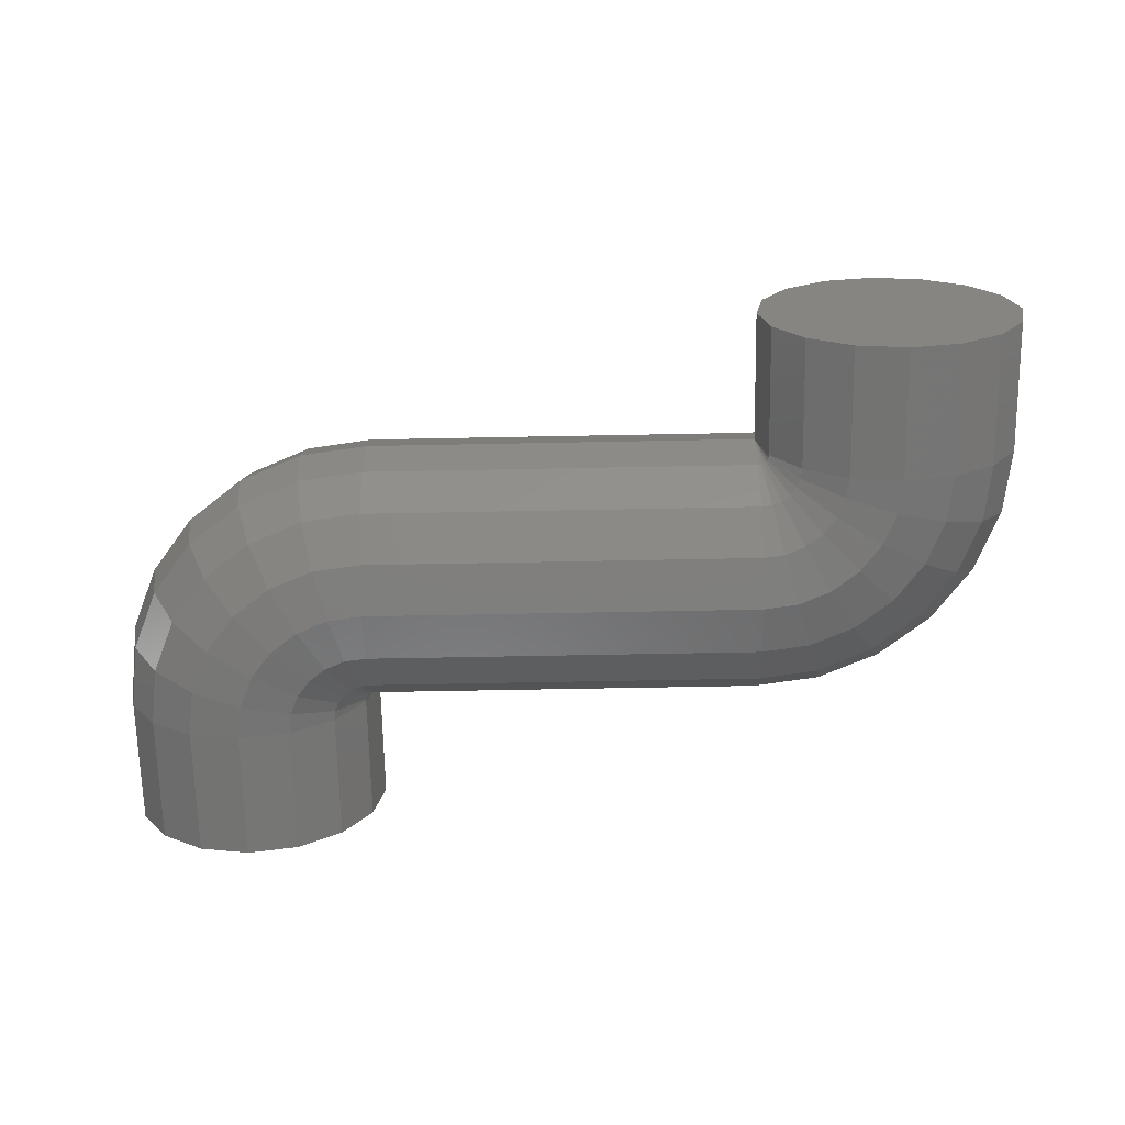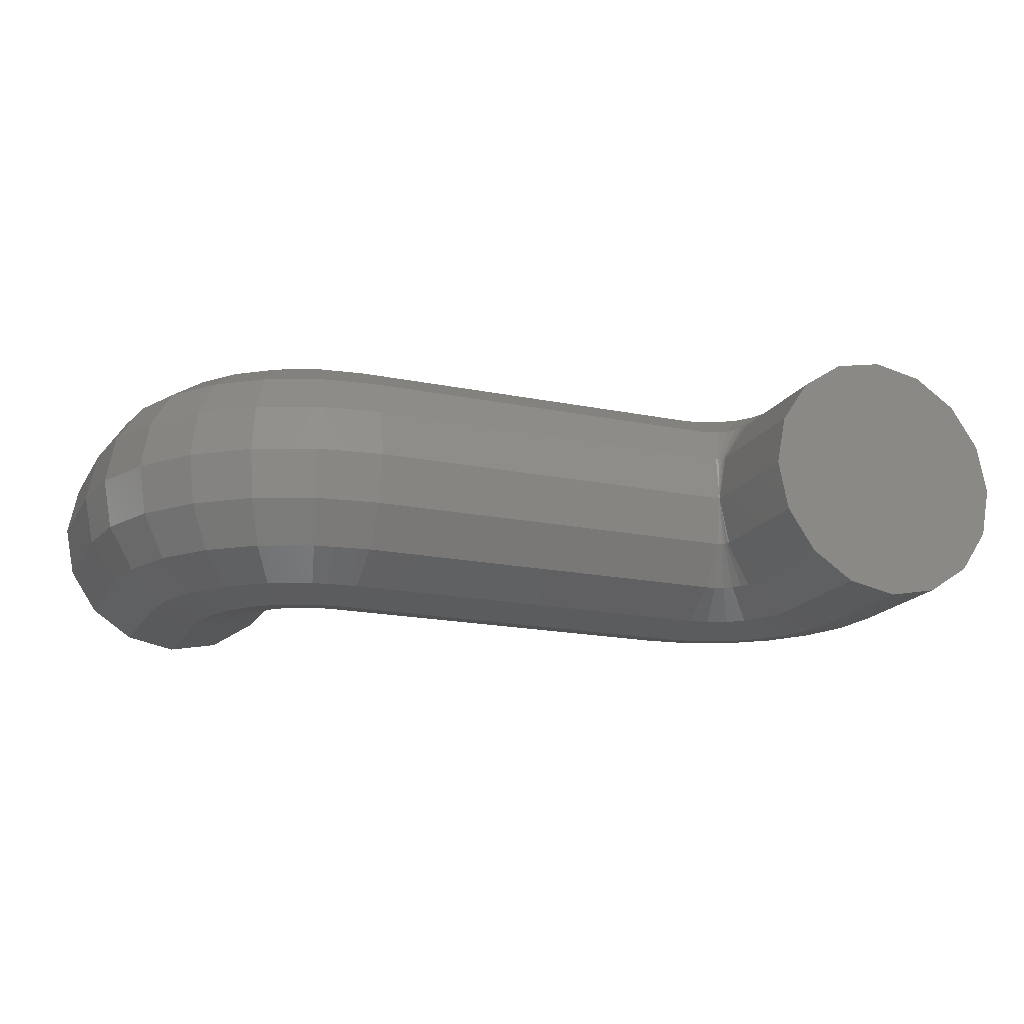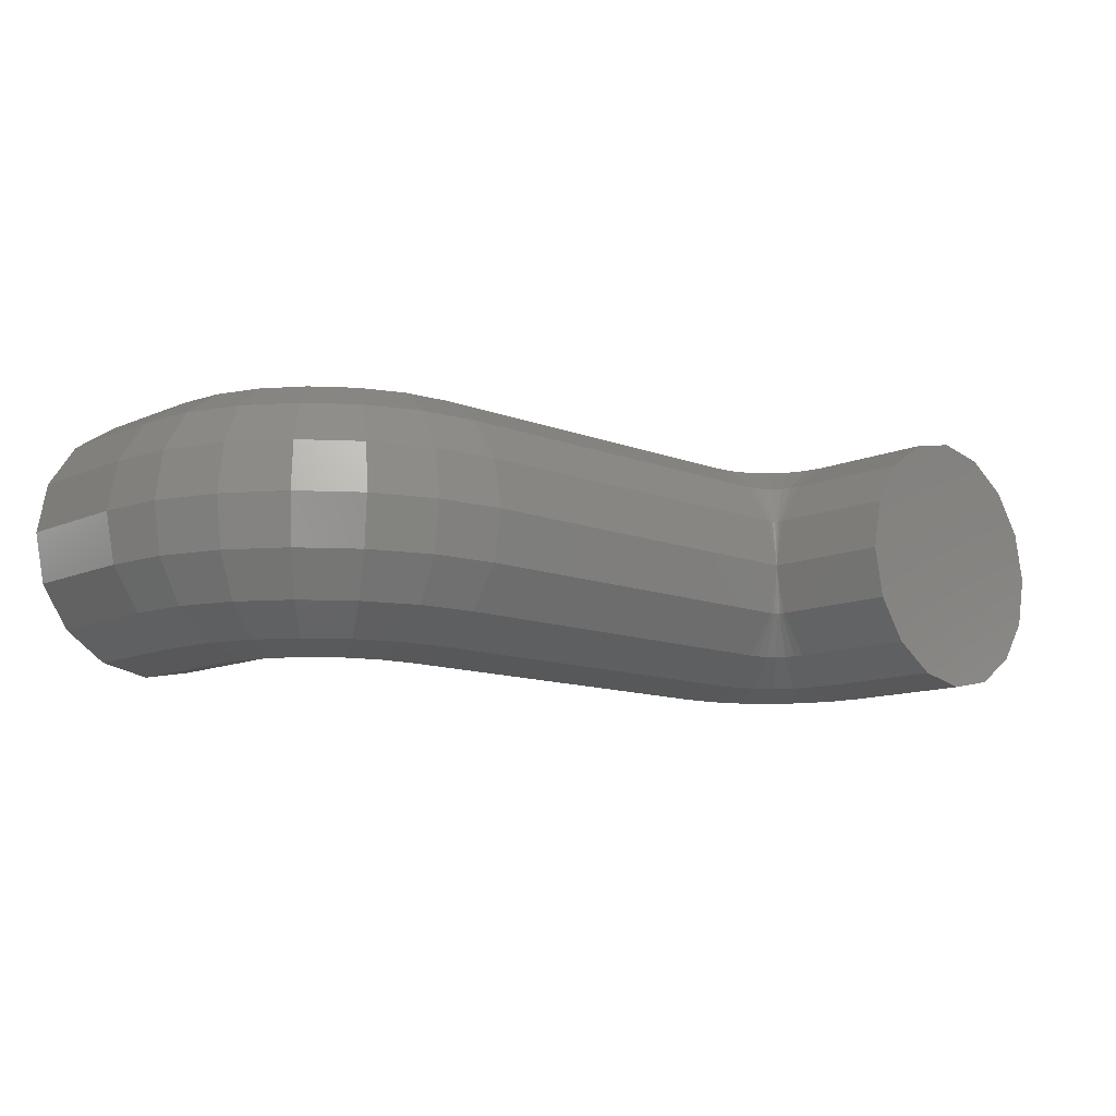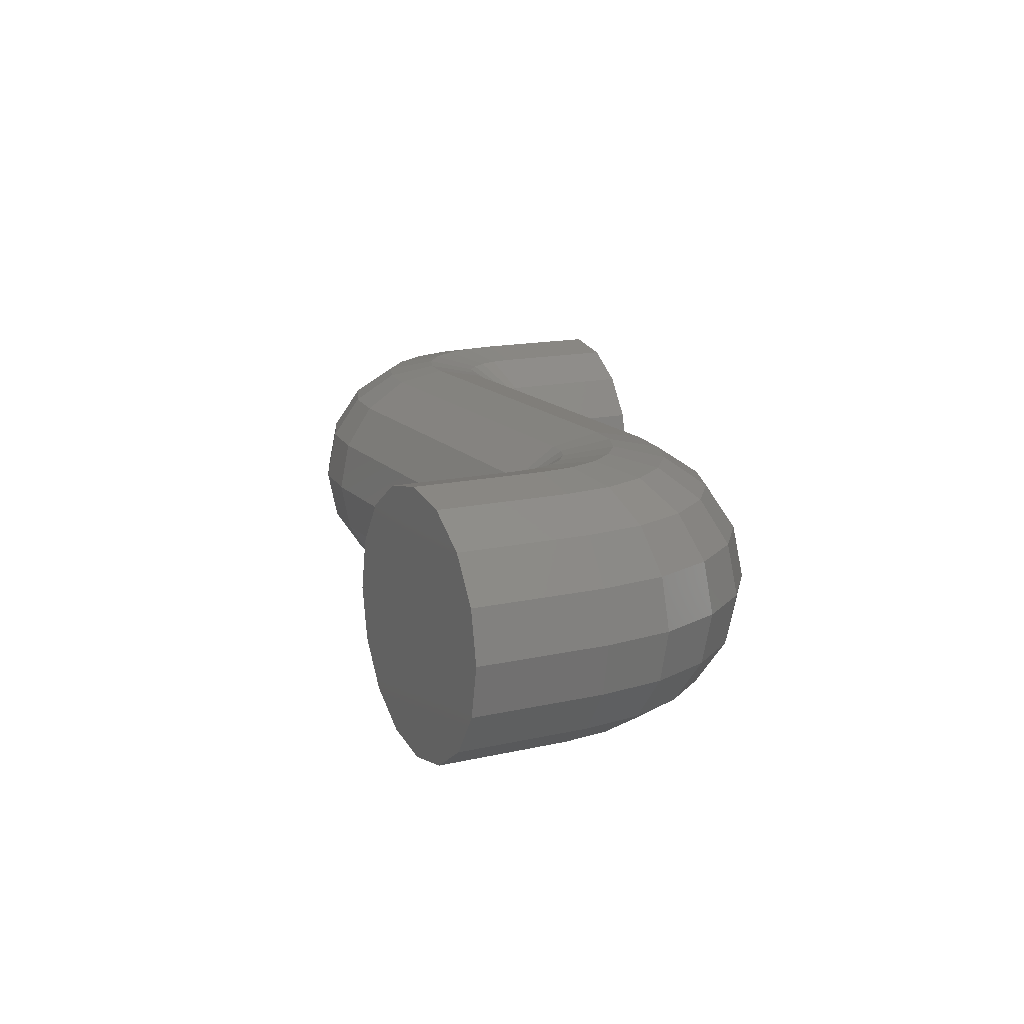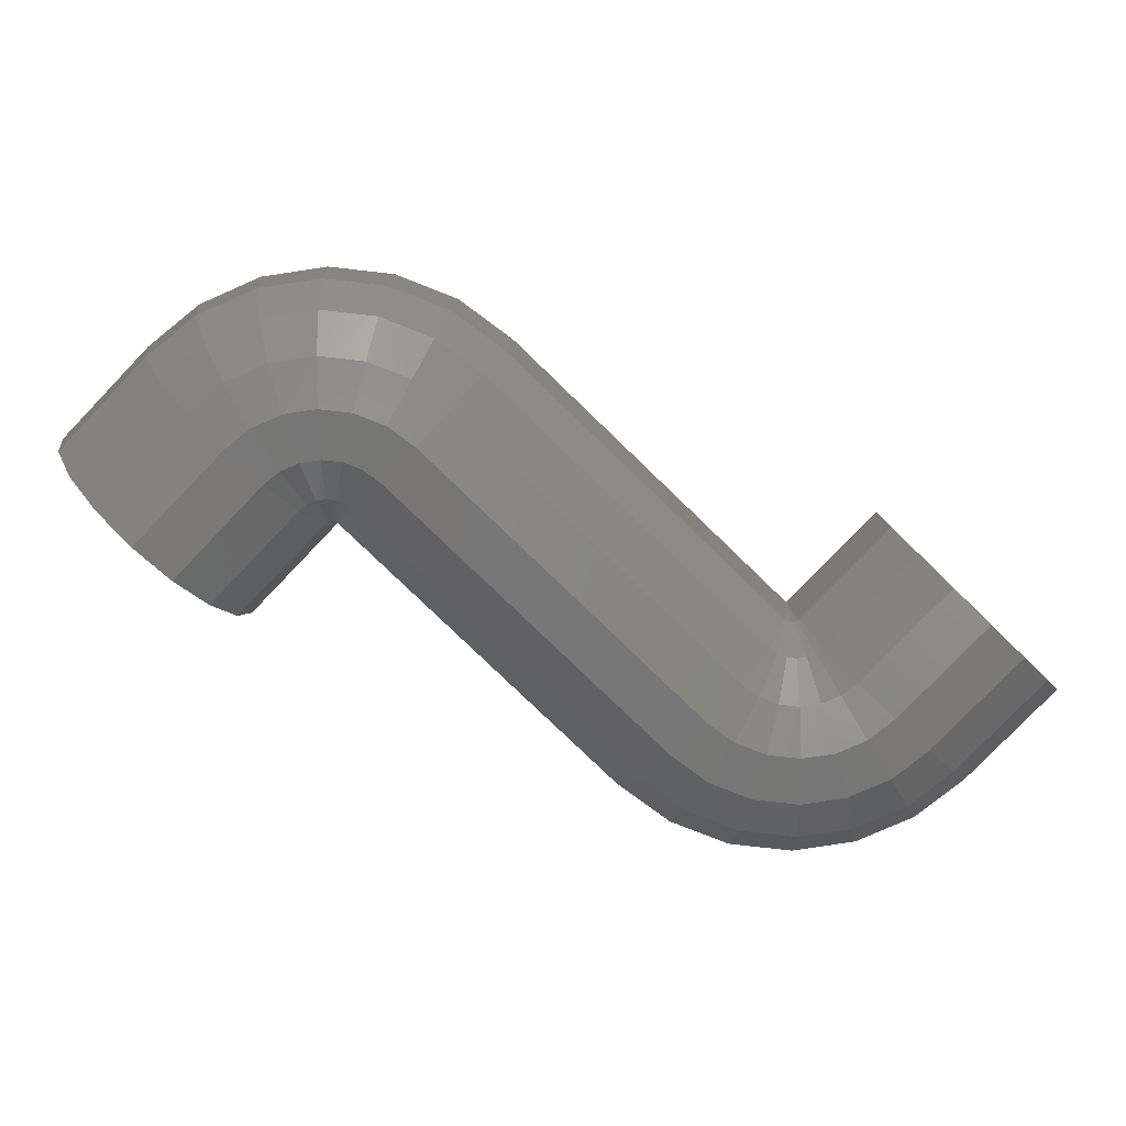
<metadata>
{"format":"stl","ext":"stl","renderer":"f3d","projection":"perspective","resolution":1024,"background":"white","views":[{"elev":-67.9,"azim":1.1,"up":"+Y"},{"elev":-18.0,"azim":-21.8,"up":"+Y"},{"elev":-11.6,"azim":136.6,"up":"+Y"},{"elev":14.7,"azim":63.6,"up":"+Y"},{"elev":-79.9,"azim":136.1,"up":"+Y"}]}
</metadata>
<code>
# stl→obj: 249 verts, 508 faces
v 5 -1.302e-15 5
v 5 -3.749e-32 6.123e-16
v 4.619 1.913 3.414e-16
v 3.536 3.536 3.247e-16
v 1.913 4.619 2.586e-16
v 1.913 4.619 5
v 3.062e-16 5 1.531e-16
v -1.913 4.619 2.427e-17
v -1.913 4.619 5
v -3.536 3.536 -1.082e-16
v -4.619 1.913 -2.243e-16
v -4.619 1.913 5
v -5 6.123e-16 -3.062e-16
v -4.619 -1.913 -3.414e-16
v -4.619 -1.913 5
v -3.536 -3.536 -3.247e-16
v -1.913 -4.619 -2.586e-16
v -1.913 -4.619 5
v -9.185e-16 -5 -1.531e-16
v 1.913 -4.619 -2.427e-17
v 1.913 -4.619 5
v 3.536 -3.536 1.082e-16
v 4.619 -1.913 2.243e-16
v 4.619 -1.913 5
v 3.536 -3.536 5
v -2.098e-15 -5 5
v -3.536 -3.536 5
v -5 8.041e-16 5
v -3.536 3.536 5
v -1.531e-16 5 5
v 3.536 3.536 5
v 4.619 1.913 5
v 5 -3.025e-15 5
v 4.632 -1.913 5.099
v 4.67 -1.913 5.19
v 3.585 -3.536 5.379
v 3.732 -3.536 5.732
v 2.019 -4.619 5.799
v 2.327 -4.619 6.543
v 0.1704 -5 6.294
v 0.6699 -5 7.5
v -1.678 -4.619 6.789
v -0.9872 -4.619 8.457
v -3.245 -3.536 7.209
v -2.392 -3.536 9.268
v -4.292 -1.913 7.49
v -3.331 -1.913 9.81
v -4.659 -1.035e-15 7.588
v -3.66 -1.061e-15 10
v -4.292 1.913 7.49
v -3.331 1.913 9.81
v -3.245 3.536 7.209
v -2.392 3.536 9.268
v -1.678 4.619 6.789
v -0.9872 4.619 8.457
v 0.1704 5 6.294
v 0.6699 5 7.5
v 2.019 4.619 5.799
v 2.327 4.619 6.543
v 3.585 3.536 5.379
v 3.732 3.536 5.732
v 4.632 1.913 5.099
v 4.67 1.913 5.19
v 5 -1.914e-15 5
v 4.731 -1.913 5.269
v 3.964 -3.536 6.036
v 2.817 -4.619 7.183
v 1.464 -5 8.536
v 0.1115 -4.619 9.889
v -1.036 -3.536 11.04
v -1.802 -1.913 11.8
v -2.071 -9.928e-16 12.07
v -1.802 1.913 11.8
v -1.036 3.536 11.04
v 0.1115 4.619 9.889
v 1.464 5 8.536
v 2.817 4.619 7.183
v 3.964 3.536 6.036
v 4.731 1.913 5.269
v 5 -4.135e-15 5
v 4.81 -1.913 5.33
v 4.268 -3.536 6.268
v 3.457 -4.619 7.673
v 2.5 -5 9.33
v 1.543 -4.619 10.99
v 0.7322 -3.536 12.39
v 0.1903 -1.913 13.33
v -3.553e-15 -8.364e-16 13.66
v 0.1903 1.913 13.33
v 0.7322 3.536 12.39
v 1.543 4.619 10.99
v 2.5 5 9.33
v 3.457 4.619 7.673
v 4.268 3.536 6.268
v 4.81 1.913 5.33
v 4.901 -1.913 5.368
v 4.621 -3.536 6.415
v 4.201 -4.619 7.981
v 3.706 -5 9.83
v 3.211 -4.619 11.68
v 2.791 -3.536 13.24
v 2.51 -1.913 14.29
v 2.412 -6.023e-16 14.66
v 2.51 1.913 14.29
v 2.791 3.536 13.24
v 3.211 4.619 11.68
v 3.706 5 9.83
v 4.201 4.619 7.981
v 4.621 3.536 6.415
v 4.901 1.913 5.368
v 5 -3.062e-16 5
v 5 -1.913 5.381
v 5 -3.536 6.464
v 5 -4.619 8.087
v 5 -5 10
v 5 -4.619 11.91
v 5 -3.536 13.54
v 5 -1.913 14.62
v 5 1.416e-15 15
v 5 1.913 14.62
v 5 3.536 13.54
v 5 4.619 11.91
v 5 5 10
v 5 4.619 8.087
v 5 3.536 6.464
v 5 1.913 5.381
v 20 2.143e-15 5
v 20 4.619 8.087
v 20 4.619 11.91
v 20 1.913 14.62
v 20 -1.913 14.62
v 20 -4.619 11.91
v 20 -4.619 8.087
v 20 -1.913 5.381
v 20 -3.536 6.464
v 20 -5 10
v 20 -3.536 13.54
v 20 1.531e-15 15
v 20 3.536 13.54
v 20 5 10
v 20 3.536 6.464
v 20 1.913 5.381
v 20.1 1.913 14.63
v 20.19 1.913 14.67
v 20.38 3.536 13.59
v 20.73 3.536 13.73
v 20.8 4.619 12.02
v 21.54 4.619 12.33
v 21.29 5 10.17
v 22.5 5 10.67
v 21.79 4.619 8.322
v 23.46 4.619 9.013
v 22.21 3.536 6.755
v 24.27 3.536 7.608
v 22.49 1.913 5.708
v 24.81 1.913 6.669
v 22.59 2.439e-15 5.341
v 25 2.673e-15 6.34
v 22.49 -1.913 5.708
v 24.81 -1.913 6.669
v 22.21 -3.536 6.755
v 24.27 -3.536 7.608
v 21.79 -4.619 8.322
v 23.46 -4.619 9.013
v 21.29 -5 10.17
v 22.5 -5 10.67
v 20.8 -4.619 12.02
v 21.54 -4.619 12.33
v 20.38 -3.536 13.59
v 20.73 -3.536 13.73
v 20.1 -1.913 14.63
v 20.19 -1.913 14.67
v 20.27 1.913 14.73
v 21.04 3.536 13.96
v 22.18 4.619 12.82
v 23.54 5 11.46
v 24.89 4.619 10.11
v 26.04 3.536 8.964
v 26.8 1.913 8.198
v 27.07 2.83e-15 7.929
v 26.8 -1.913 8.198
v 26.04 -3.536 8.964
v 24.89 -4.619 10.11
v 23.54 -5 11.46
v 22.18 -4.619 12.82
v 21.04 -3.536 13.96
v 20.27 -1.913 14.73
v 20.33 1.913 14.81
v 21.27 3.536 14.27
v 22.67 4.619 13.46
v 24.33 5 12.5
v 25.99 4.619 11.54
v 27.39 3.536 10.73
v 28.33 1.913 10.19
v 28.66 2.898e-15 10
v 28.33 -1.913 10.19
v 27.39 -3.536 10.73
v 25.99 -4.619 11.54
v 24.33 -5 12.5
v 22.67 -4.619 13.46
v 21.27 -3.536 14.27
v 20.33 -1.913 14.81
v 20.37 1.913 14.9
v 21.41 3.536 14.62
v 22.98 4.619 14.2
v 24.83 5 13.71
v 26.68 4.619 13.21
v 28.24 3.536 12.79
v 29.29 1.913 12.51
v 29.66 2.872e-15 12.41
v 29.29 -1.913 12.51
v 28.24 -3.536 12.79
v 26.68 -4.619 13.21
v 24.83 -5 13.71
v 22.98 -4.619 14.2
v 21.41 -3.536 14.62
v 20.37 -1.913 14.9
v 20 2.449e-15 15
v 20.38 1.913 15
v 21.46 3.536 15
v 23.09 4.619 15
v 25 5 15
v 26.91 4.619 15
v 28.54 3.536 15
v 29.62 1.913 15
v 30 2.143e-15 15
v 29.62 -1.913 15
v 28.54 -3.536 15
v 26.91 -4.619 15
v 25 -5 15
v 23.09 -4.619 15
v 21.46 -3.536 15
v 20.38 -1.913 15
v 30 1.837e-15 20
v 26.91 4.619 20
v 23.09 4.619 20
v 20.38 1.913 20
v 20.38 -1.913 20
v 23.09 -4.619 20
v 26.91 -4.619 20
v 28.54 -3.536 20
v 29.62 -1.913 20
v 25 -5 20
v 21.46 -3.536 20
v 20 2.449e-15 20
v 21.46 3.536 20
v 25 5 20
v 28.54 3.536 20
v 29.62 1.913 20
f 1 2 3
f 4 5 6
f 7 8 9
f 10 11 12
f 13 14 15
f 16 17 18
f 19 20 21
f 22 23 24
f 2 1 23
f 25 21 20
f 26 18 17
f 27 15 14
f 28 12 11
f 29 9 8
f 30 6 5
f 31 32 3
f 1 3 32
f 10 12 29
f 19 21 26
f 23 1 24
f 28 11 13
f 31 3 4
f 28 13 15
f 5 7 30
f 14 16 27
f 20 22 25
f 18 27 16
f 6 31 4
f 22 24 25
f 10 29 8
f 17 19 26
f 7 9 30
f 33 33 34
f 34 33 35
f 34 35 36
f 36 35 37
f 36 37 38
f 38 37 39
f 38 39 40
f 40 39 41
f 40 41 42
f 42 41 43
f 42 43 44
f 44 43 45
f 44 45 46
f 46 45 47
f 46 47 48
f 48 47 49
f 48 49 50
f 50 49 51
f 50 51 52
f 52 51 53
f 52 53 54
f 54 53 55
f 54 55 56
f 56 55 57
f 56 57 58
f 58 57 59
f 58 59 60
f 60 59 61
f 60 61 62
f 62 61 63
f 62 63 33
f 33 63 33
f 33 64 35
f 35 64 65
f 35 65 37
f 37 65 66
f 37 66 39
f 39 66 67
f 39 67 41
f 41 67 68
f 41 68 43
f 43 68 69
f 43 69 45
f 45 69 70
f 45 70 47
f 47 70 71
f 47 71 49
f 49 71 72
f 49 72 51
f 51 72 73
f 51 73 53
f 53 73 74
f 53 74 55
f 55 74 75
f 55 75 57
f 57 75 76
f 57 76 59
f 59 76 77
f 59 77 61
f 61 77 78
f 61 78 63
f 63 78 79
f 63 79 33
f 33 79 64
f 64 80 65
f 65 80 81
f 65 81 66
f 66 81 82
f 66 82 67
f 67 82 83
f 67 83 68
f 68 83 84
f 68 84 69
f 69 84 85
f 69 85 70
f 70 85 86
f 70 86 71
f 71 86 87
f 71 87 72
f 72 87 88
f 72 88 73
f 73 88 89
f 73 89 74
f 74 89 90
f 74 90 75
f 75 90 91
f 75 91 76
f 76 91 92
f 76 92 77
f 77 92 93
f 77 93 78
f 78 93 94
f 78 94 79
f 79 94 95
f 79 95 64
f 64 95 80
f 80 64 81
f 81 64 96
f 81 96 82
f 82 96 97
f 82 97 83
f 83 97 98
f 83 98 84
f 84 98 99
f 84 99 85
f 85 99 100
f 85 100 86
f 86 100 101
f 86 101 87
f 87 101 102
f 87 102 88
f 88 102 103
f 88 103 89
f 89 103 104
f 89 104 90
f 90 104 105
f 90 105 91
f 91 105 106
f 91 106 92
f 92 106 107
f 92 107 93
f 93 107 108
f 93 108 94
f 94 108 109
f 94 109 95
f 95 109 110
f 95 110 80
f 80 110 64
f 62 33 1
f 32 31 62
f 6 30 58
f 9 29 54
f 12 28 50
f 15 27 46
f 18 26 42
f 21 25 38
f 24 1 34
f 33 34 1
f 38 40 21
f 42 44 18
f 46 48 15
f 50 52 12
f 54 56 9
f 58 60 6
f 96 64 111
f 112 113 97
f 114 115 99
f 116 117 101
f 118 119 103
f 120 121 105
f 122 123 107
f 124 125 109
f 126 111 64
f 110 109 125
f 108 107 123
f 106 105 121
f 104 103 119
f 102 101 117
f 100 99 115
f 98 97 113
f 62 1 32
f 54 29 52
f 42 26 40
f 21 40 26
f 12 52 29
f 96 111 112
f 116 101 100
f 122 107 106
f 110 125 126
f 104 119 120
f 98 113 114
f 122 106 121
f 31 6 60
f 28 15 48
f 25 24 36
f 36 38 25
f 48 50 28
f 60 62 31
f 117 118 102
f 64 110 126
f 105 104 120
f 99 98 114
f 58 30 56
f 18 44 27
f 118 103 102
f 100 115 116
f 56 30 9
f 34 36 24
f 123 124 108
f 97 96 112
f 124 109 108
f 44 46 27
f 127 111 126
f 125 124 128
f 123 122 129
f 121 120 130
f 119 118 131
f 117 116 132
f 115 114 133
f 113 112 134
f 111 127 112
f 135 133 114
f 136 132 116
f 137 131 118
f 138 130 120
f 139 129 122
f 140 128 124
f 141 142 126
f 127 126 142
f 121 130 139
f 115 133 136
f 112 127 134
f 138 120 119
f 141 126 125
f 138 119 131
f 124 123 140
f 118 117 137
f 114 113 135
f 132 137 117
f 128 141 125
f 113 134 135
f 121 139 122
f 116 115 136
f 123 129 140
f 138 138 143
f 143 138 144
f 143 144 145
f 145 144 146
f 145 146 147
f 147 146 148
f 147 148 149
f 149 148 150
f 149 150 151
f 151 150 152
f 151 152 153
f 153 152 154
f 153 154 155
f 155 154 156
f 155 156 157
f 157 156 158
f 157 158 159
f 159 158 160
f 159 160 161
f 161 160 162
f 161 162 163
f 163 162 164
f 163 164 165
f 165 164 166
f 165 166 167
f 167 166 168
f 167 168 169
f 169 168 170
f 169 170 171
f 171 170 172
f 171 172 138
f 138 172 138
f 138 138 144
f 144 138 173
f 144 173 146
f 146 173 174
f 146 174 148
f 148 174 175
f 148 175 150
f 150 175 176
f 150 176 152
f 152 176 177
f 152 177 154
f 154 177 178
f 154 178 156
f 156 178 179
f 156 179 158
f 158 179 180
f 158 180 160
f 160 180 181
f 160 181 162
f 162 181 182
f 162 182 164
f 164 182 183
f 164 183 166
f 166 183 184
f 166 184 168
f 168 184 185
f 168 185 170
f 170 185 186
f 170 186 172
f 172 186 187
f 172 187 138
f 138 187 138
f 138 138 173
f 173 138 188
f 173 188 174
f 174 188 189
f 174 189 175
f 175 189 190
f 175 190 176
f 176 190 191
f 176 191 177
f 177 191 192
f 177 192 178
f 178 192 193
f 178 193 179
f 179 193 194
f 179 194 180
f 180 194 195
f 180 195 181
f 181 195 196
f 181 196 182
f 182 196 197
f 182 197 183
f 183 197 198
f 183 198 184
f 184 198 199
f 184 199 185
f 185 199 200
f 185 200 186
f 186 200 201
f 186 201 187
f 187 201 202
f 187 202 138
f 138 202 138
f 138 138 188
f 188 138 203
f 188 203 189
f 189 203 204
f 189 204 190
f 190 204 205
f 190 205 191
f 191 205 206
f 191 206 192
f 192 206 207
f 192 207 193
f 193 207 208
f 193 208 194
f 194 208 209
f 194 209 195
f 195 209 210
f 195 210 196
f 196 210 211
f 196 211 197
f 197 211 212
f 197 212 198
f 198 212 213
f 198 213 199
f 199 213 214
f 199 214 200
f 200 214 215
f 200 215 201
f 201 215 216
f 201 216 202
f 202 216 217
f 202 217 138
f 138 217 138
f 171 138 138
f 131 137 171
f 132 136 165
f 133 135 161
f 134 127 157
f 142 141 153
f 128 140 149
f 129 139 145
f 130 138 138
f 143 145 139
f 147 149 140
f 151 153 141
f 155 157 127
f 159 161 135
f 163 165 136
f 167 169 137
f 203 138 218
f 219 220 203
f 221 222 206
f 223 224 208
f 225 226 210
f 227 228 212
f 229 230 214
f 231 232 216
f 233 218 138
f 217 216 232
f 215 214 230
f 213 212 228
f 211 210 226
f 209 208 224
f 207 206 222
f 205 204 220
f 171 138 131
f 133 161 163
f 128 149 151
f 143 139 130
f 155 127 142
f 167 137 132
f 219 203 218
f 225 210 209
f 231 216 215
f 215 230 231
f 209 224 225
f 220 204 203
f 155 142 153
f 136 133 163
f 141 128 151
f 138 143 130
f 157 159 134
f 169 171 137
f 222 223 207
f 228 229 213
f 138 217 233
f 212 211 227
f 206 205 221
f 129 145 147
f 223 208 207
f 211 226 227
f 134 159 135
f 129 147 140
f 165 167 132
f 232 233 217
f 229 214 213
f 220 221 205
f 234 226 225
f 224 223 235
f 222 221 236
f 220 219 237
f 218 233 238
f 232 231 239
f 230 229 240
f 228 227 241
f 226 234 242
f 241 240 228
f 243 239 231
f 244 238 233
f 245 237 219
f 246 236 221
f 247 235 223
f 248 249 225
f 234 225 249
f 220 237 246
f 230 240 243
f 226 242 227
f 244 233 232
f 247 223 222
f 230 243 231
f 225 224 248
f 219 218 245
f 242 241 227
f 238 245 218
f 235 248 224
f 232 239 244
f 246 221 220
f 229 228 240
f 222 236 247
f 242 234 249
f 248 235 247
f 236 246 247
f 245 238 248
f 244 239 238
f 240 241 242
f 248 247 237
f 245 248 237
f 240 242 239
f 240 239 243
f 249 248 239
f 248 238 239
f 239 242 249
f 246 237 247
f 7 3 2
f 7 5 4
f 7 10 8
f 17 14 13
f 14 17 16
f 23 22 20
f 23 7 2
f 13 10 7
f 17 23 20
f 17 13 7
f 23 17 7
f 7 4 3
f 10 13 11
f 19 17 20

</code>
